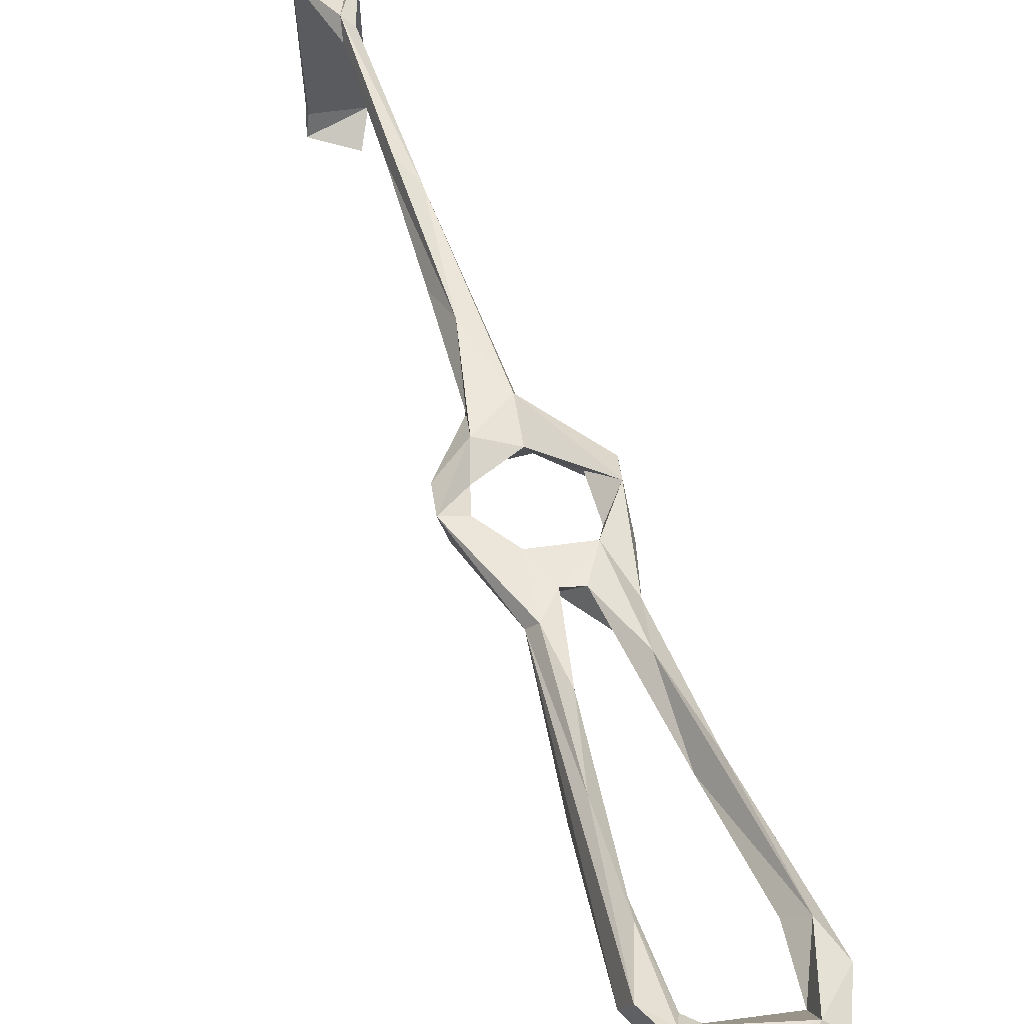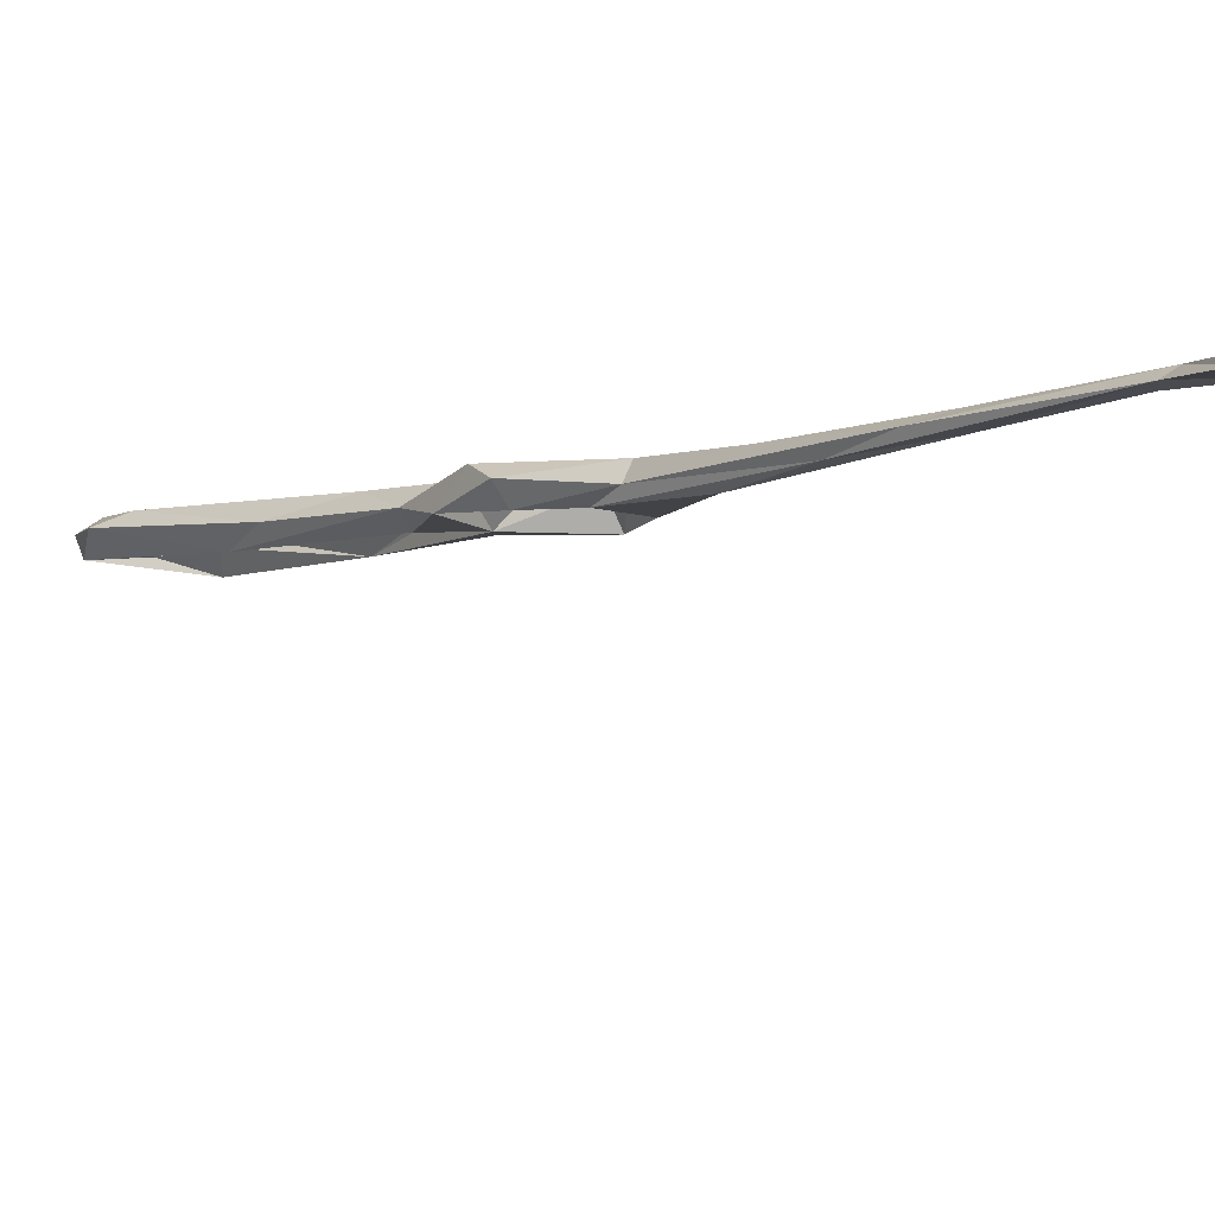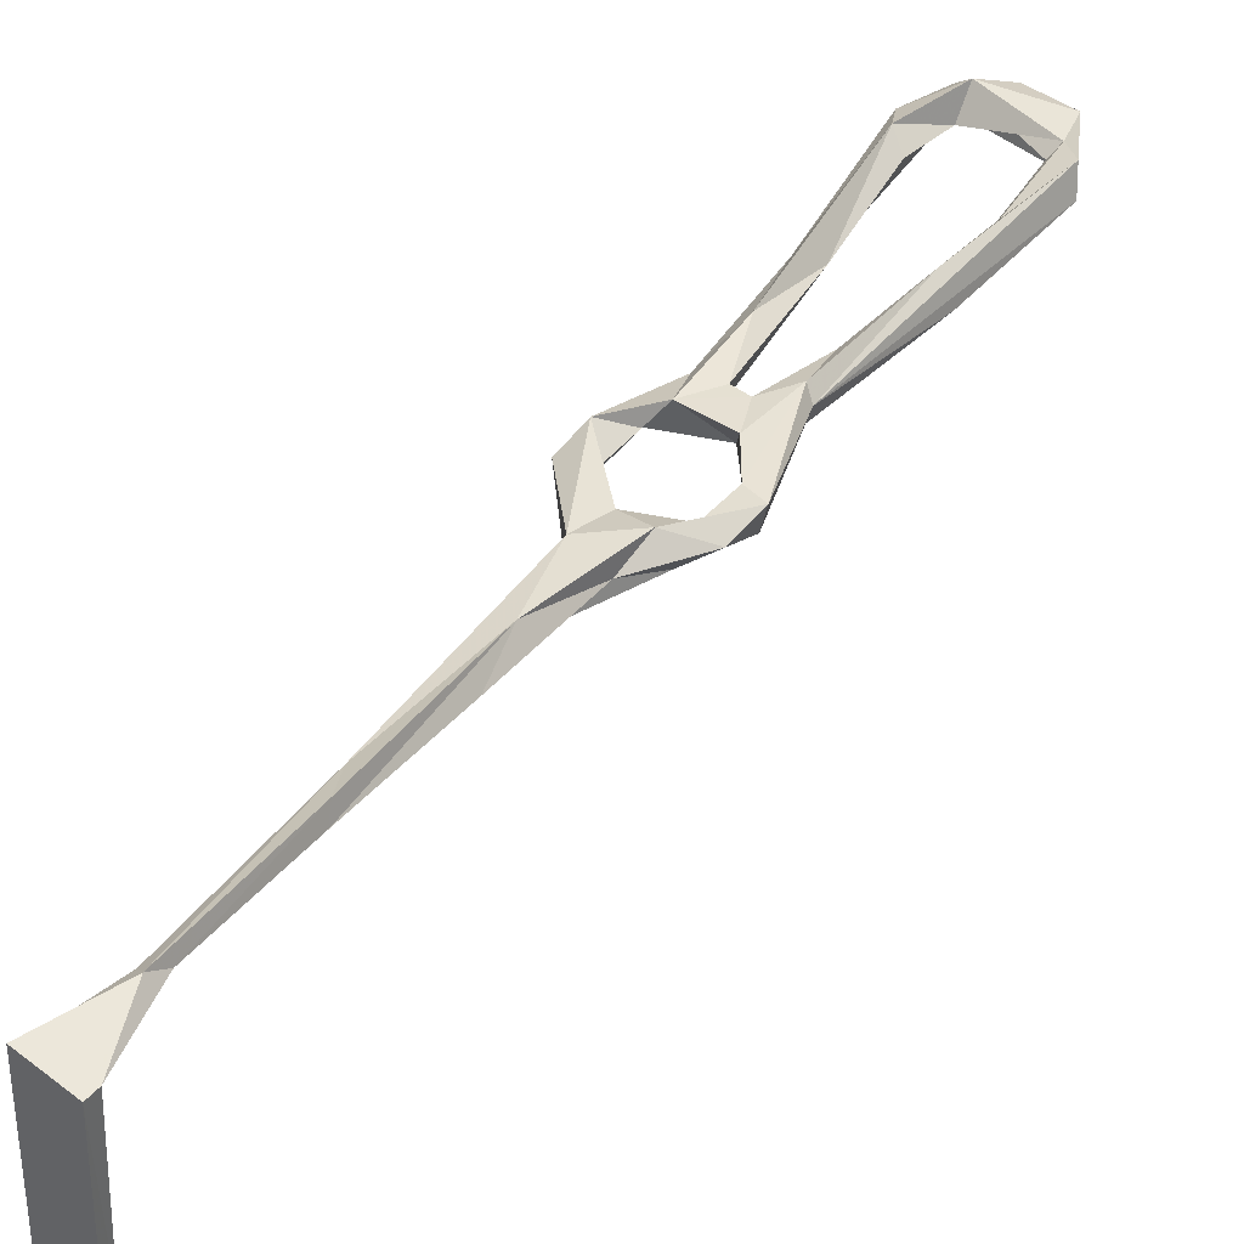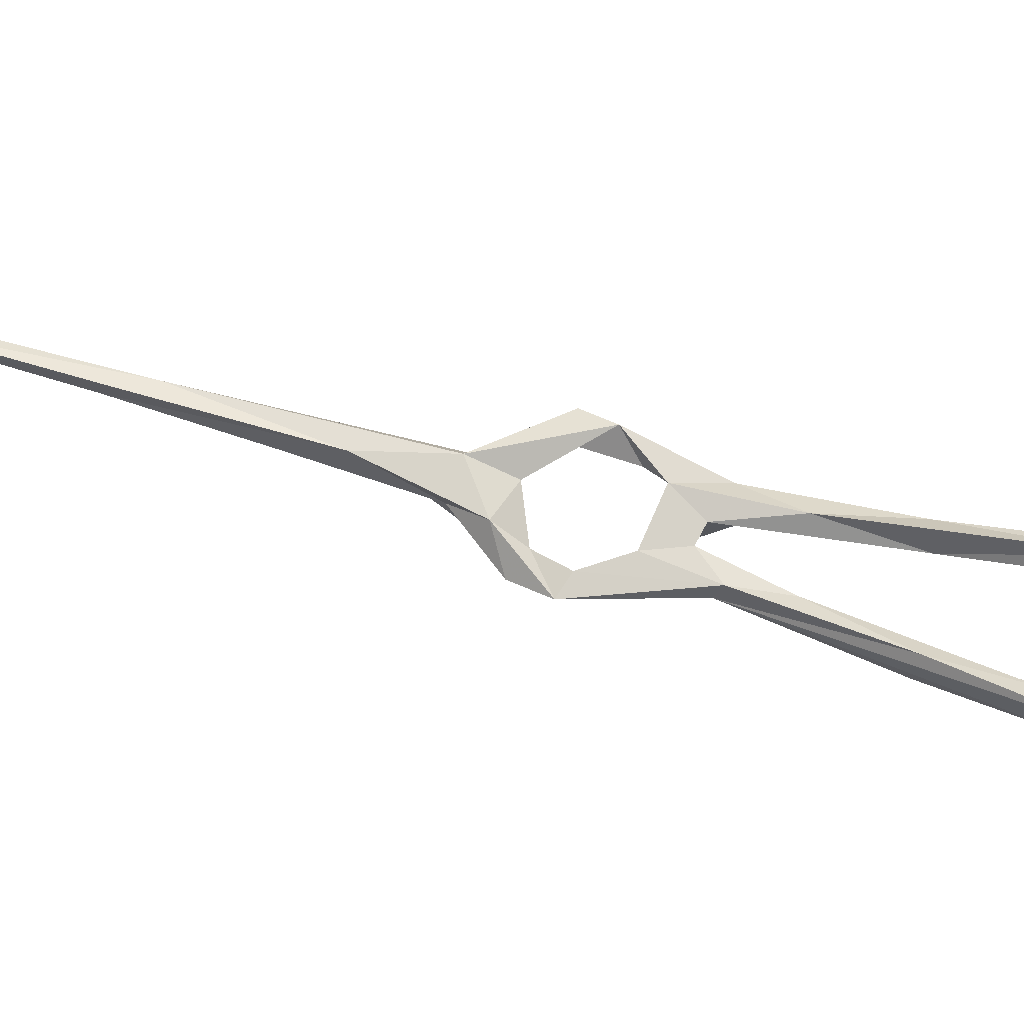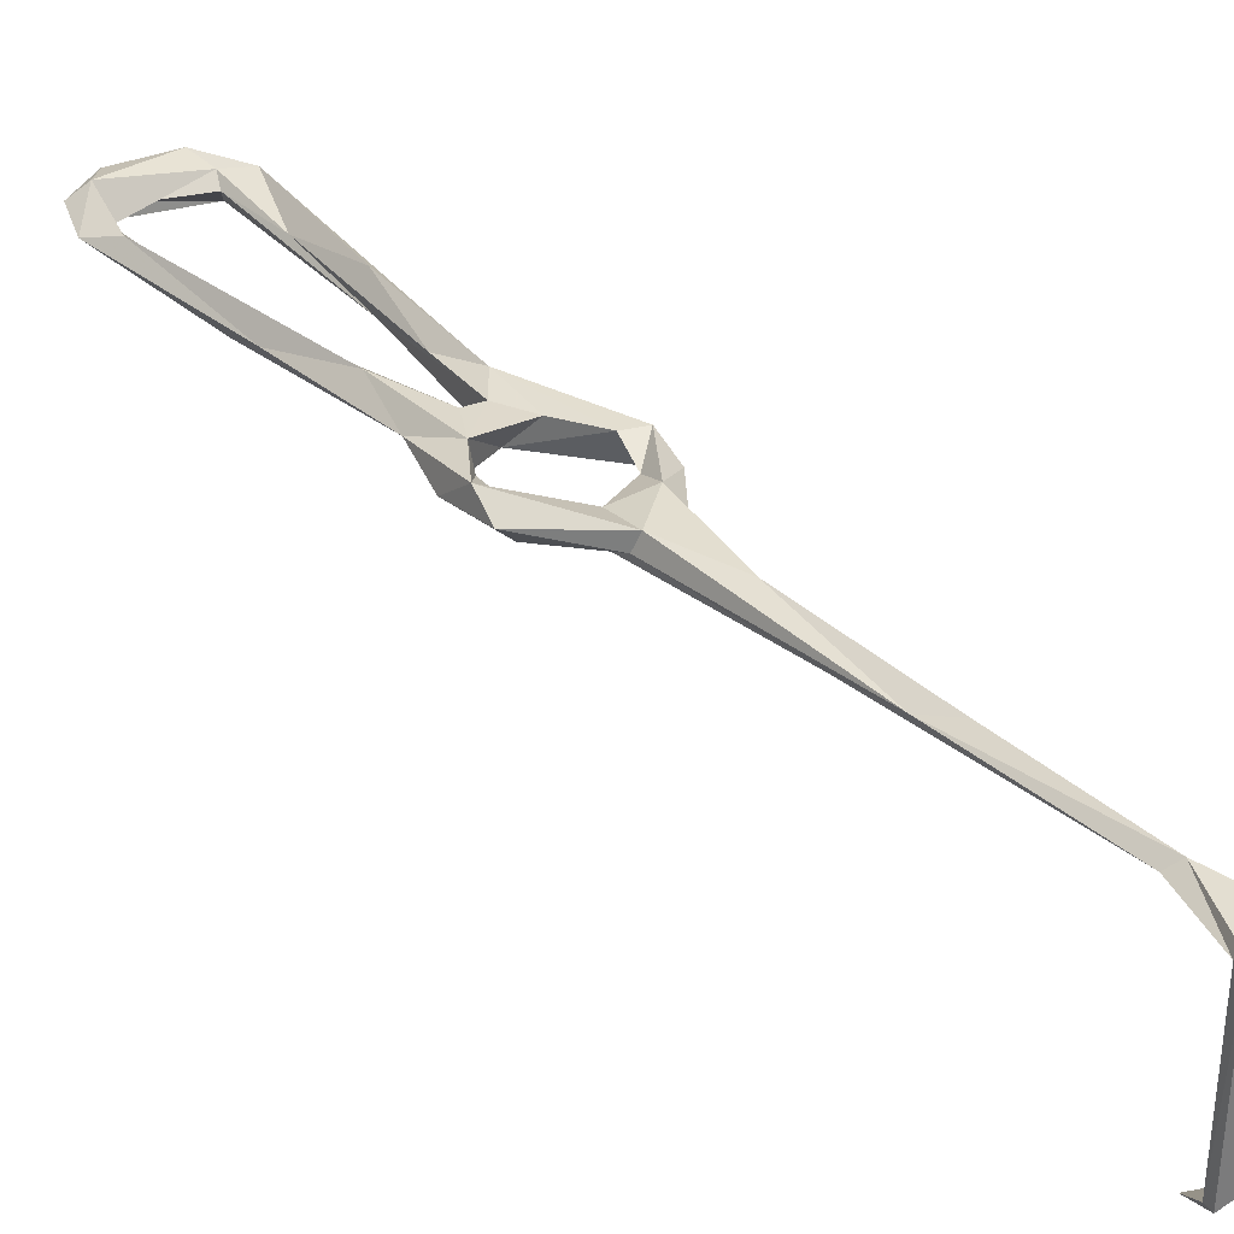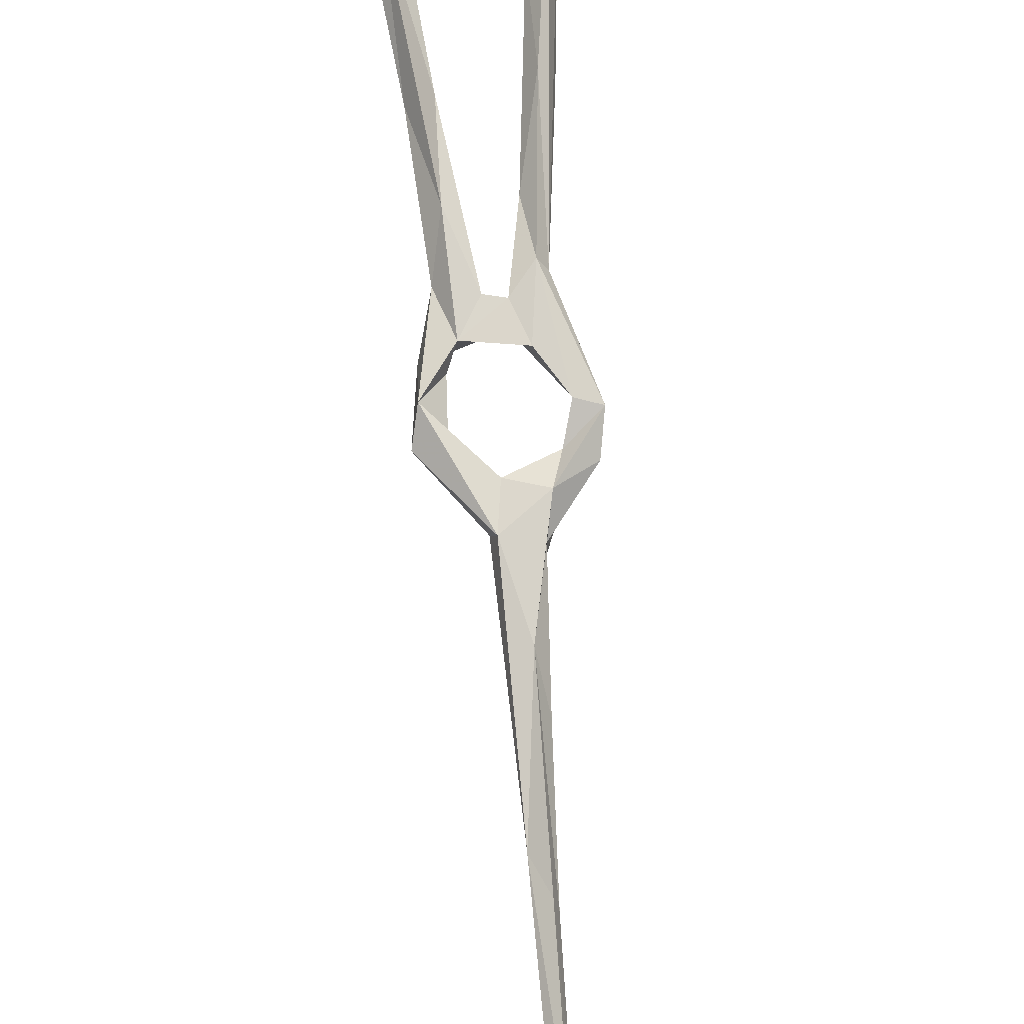
<metadata>
{"format":"obj","ext":"obj","renderer":"f3d","projection":"perspective","resolution":1024,"background":"white","views":[{"elev":53.0,"azim":135.8,"up":"+Z"},{"elev":-7.6,"azim":-68.3,"up":"+Z"},{"elev":39.1,"azim":5.6,"up":"+Z"},{"elev":77.8,"azim":78.3,"up":"+Z"},{"elev":33.8,"azim":-66.8,"up":"+Z"},{"elev":75.1,"azim":-31.6,"up":"+Z"}]}
</metadata>
<code>
v 45.25 20.67 -331.2
v 46.95 34.84 -328.6
v 34.5 24.6 -330.1
v 45.66 37.28 -330.5
v 43.73 18.53 -331.5
v 49.38 38.11 -331
v 35.56 26.33 -331.6
v 83.67 136.6 -327.1
v 95.14 151.8 -330.3
v 93.64 141.8 -327.4
v 87.3 143.1 -332.8
v 89.94 139 -330.2
v 79.31 131.4 -330
v 111.9 186.1 -332
v 106.5 178.5 -329
v 100.7 152.3 -332.8
v 111.5 177.9 -329.5
v 100.5 146.2 -327.7
v 102.5 161 -326.3
v 45.37 21.51 -368.4
v 44.01 20.8 -364
v 42.92 18.83 -363.4
v 33.83 24.73 -365.3
v 39.97 30.08 -369.5
v 34.67 26.26 -364.9
v 144.9 210.4 -323.3
v 136.5 219.6 -324.5
v 142.3 215.4 -328.5
v 110.3 146.5 -326.8
v 103.6 143.6 -327.6
v 101.9 141 -333.2
v 113.8 157 -328.8
v 109.3 143.3 -332.4
v 124.3 169.8 -331.9
v 126.3 171.9 -325.2
v 111.4 144.6 -329.2
v 128.7 170.6 -331
v 120.7 202 -327.2
v 118.8 205.7 -323.9
v 119.1 213.2 -326
v 134.3 188.5 -327.7
v 144.6 198.5 -323.8
v 144.8 195.9 -328.8
v 142.7 204.3 -324.5
v 140.3 202.5 -326.5
v 144.4 204.4 -330.4
v 127.5 218.8 -329.3
v 127.5 213.1 -328.1
v 127.2 220.2 -325.5
v 129.6 217 -322.7
v 102.7 135.3 -327.4
v 136.2 211.7 -328
v 96.16 115 -333.7
v 86.04 120.5 -333.5
v 88.39 120.9 -329.5
v 102.4 115.7 -330.3
v 98.6 120.1 -330.2
v 106 123.6 -334
v 89.22 109.4 -331.3
v 93.78 115.1 -327.5
v 107.1 122 -328.1
v 82.92 130.3 -333.8
v 79.52 100.4 -333.9
v 62.27 64.15 -328.7
v 62.08 62.07 -331.7
v 62.58 71.71 -330.3
v 103.6 125.6 -327.9
v 79.14 96.62 -328.1
v 76.05 86.78 -331.9
v 69.45 83.82 -332.5
v 82.59 114.7 -331.3
v 84.5 129.5 -330.7
v 83.17 113.4 -328
f 54 63 70
f 38 48 39
f 59 60 68
f 33 34 37
f 34 43 37
f 17 38 39
f 8 72 12
f 57 60 61
f 32 35 41
f 3 25 23
f 4 66 70
f 18 30 31
f 32 41 34
f 33 37 36
f 8 12 10
f 44 52 45
f 40 50 49
f 36 61 58
f 29 61 36
f 26 44 42
f 47 52 48
f 4 70 65
f 20 23 24
f 2 7 3
f 11 16 31
f 34 46 43
f 14 15 40
f 29 36 35
f 1 21 25
f 2 6 64
f 8 55 72
f 1 2 5
f 66 73 71
f 1 7 4
f 10 12 11
f 9 16 11
f 16 17 18
f 64 68 66
f 34 41 45
f 41 42 44
f 10 30 18
f 9 14 16
f 56 58 61
f 35 36 42
f 10 51 30
f 54 62 72
f 31 33 58
f 8 13 73
f 33 36 58
f 14 17 16
f 27 47 49
f 57 61 67
f 63 69 65
f 9 15 14
f 6 65 64
f 30 34 31
f 1 6 2
f 54 72 55
f 5 23 22
f 55 73 60
f 39 48 50
f 12 72 62
f 15 19 39
f 54 70 71
f 66 71 70
f 11 62 13
f 9 19 15
f 20 24 25
f 26 42 43
f 26 43 46
f 10 31 51
f 66 68 73
f 36 37 43
f 16 18 31
f 46 52 47
f 55 60 57
f 38 47 48
f 44 50 48
f 27 28 47
f 63 65 70
f 20 21 22
f 2 64 66
f 8 9 11
f 26 27 50
f 2 3 5
f 2 66 4
f 31 58 67
f 59 69 63
f 1 4 6
f 53 63 54
f 31 34 33
f 11 12 62
f 45 52 46
f 20 25 21
f 35 42 41
f 3 7 25
f 29 32 30
f 40 49 47
f 44 48 52
f 10 11 31
f 26 50 44
f 1 25 7
f 9 10 19
f 30 32 34
f 14 40 47
f 17 19 18
f 28 46 47
f 26 28 27
f 20 22 23
f 41 44 45
f 8 10 9
f 2 4 7
f 56 61 60
f 1 5 21
f 15 39 40
f 10 18 19
f 53 56 59
f 53 59 63
f 17 39 19
f 56 60 59
f 14 47 38
f 8 73 55
f 36 43 42
f 31 67 51
f 60 73 68
f 59 68 69
f 29 51 67
f 39 50 40
f 13 62 71
f 27 49 50
f 13 71 73
f 29 67 61
f 57 67 58
f 4 65 6
f 26 46 28
f 53 58 56
f 34 45 46
f 53 57 58
f 8 11 13
f 29 35 32
f 53 55 57
f 54 71 62
f 23 25 24
f 53 54 55
f 14 38 17
f 64 65 68
f 65 69 68
f 3 23 5
f 29 30 51
f 5 22 21

</code>
